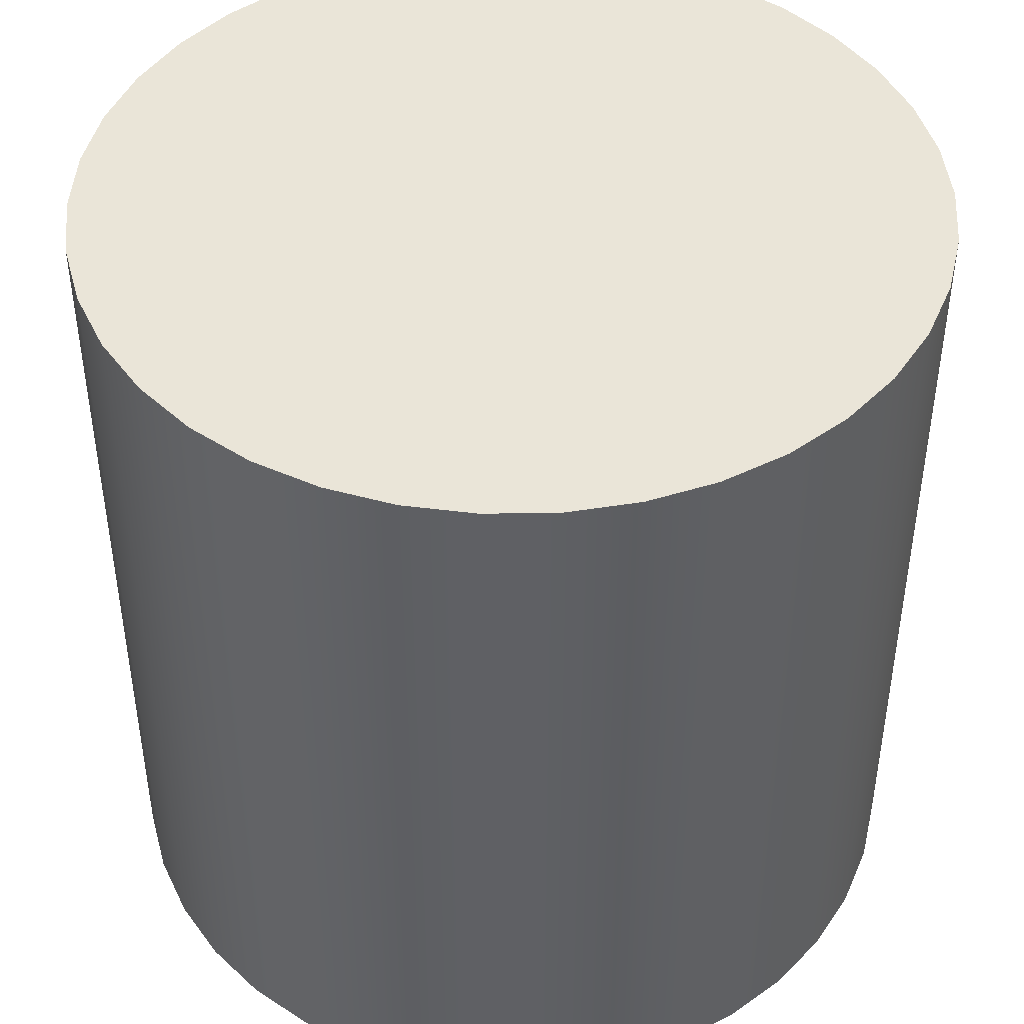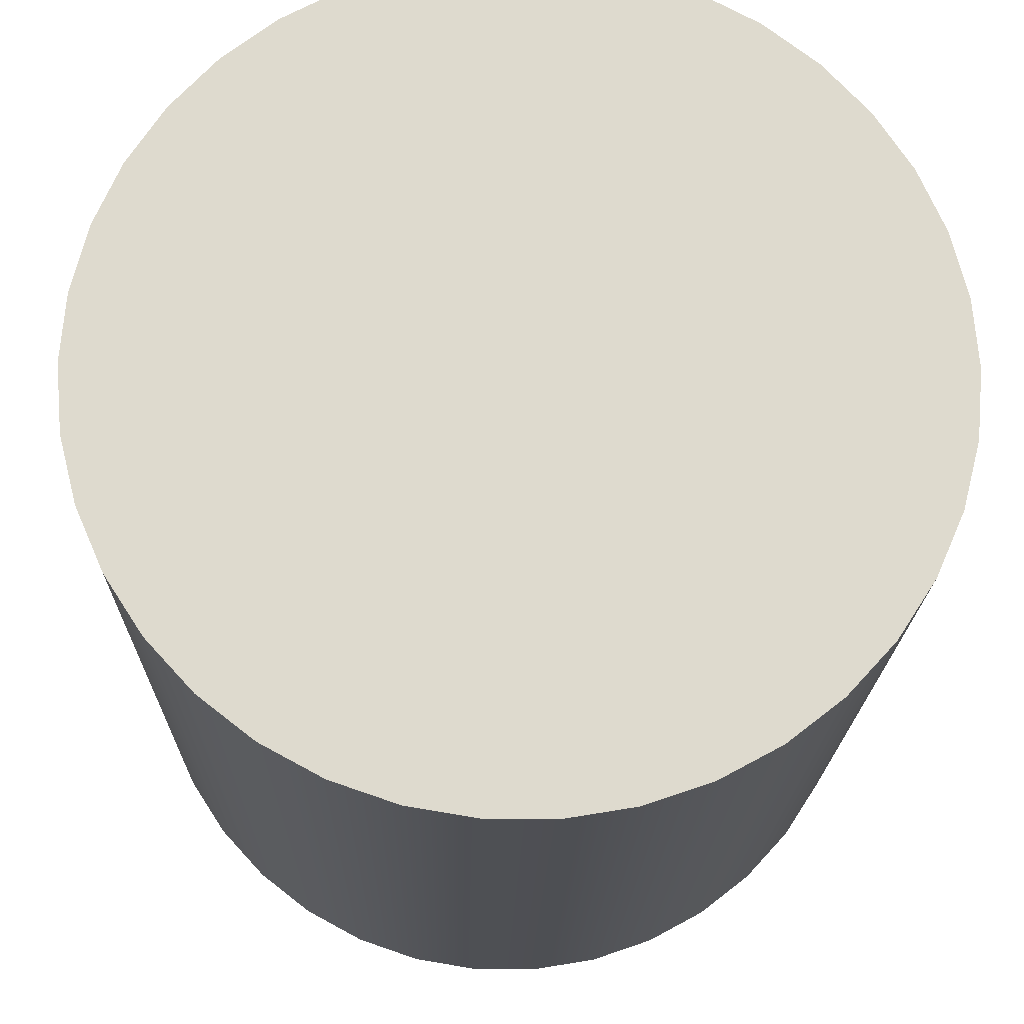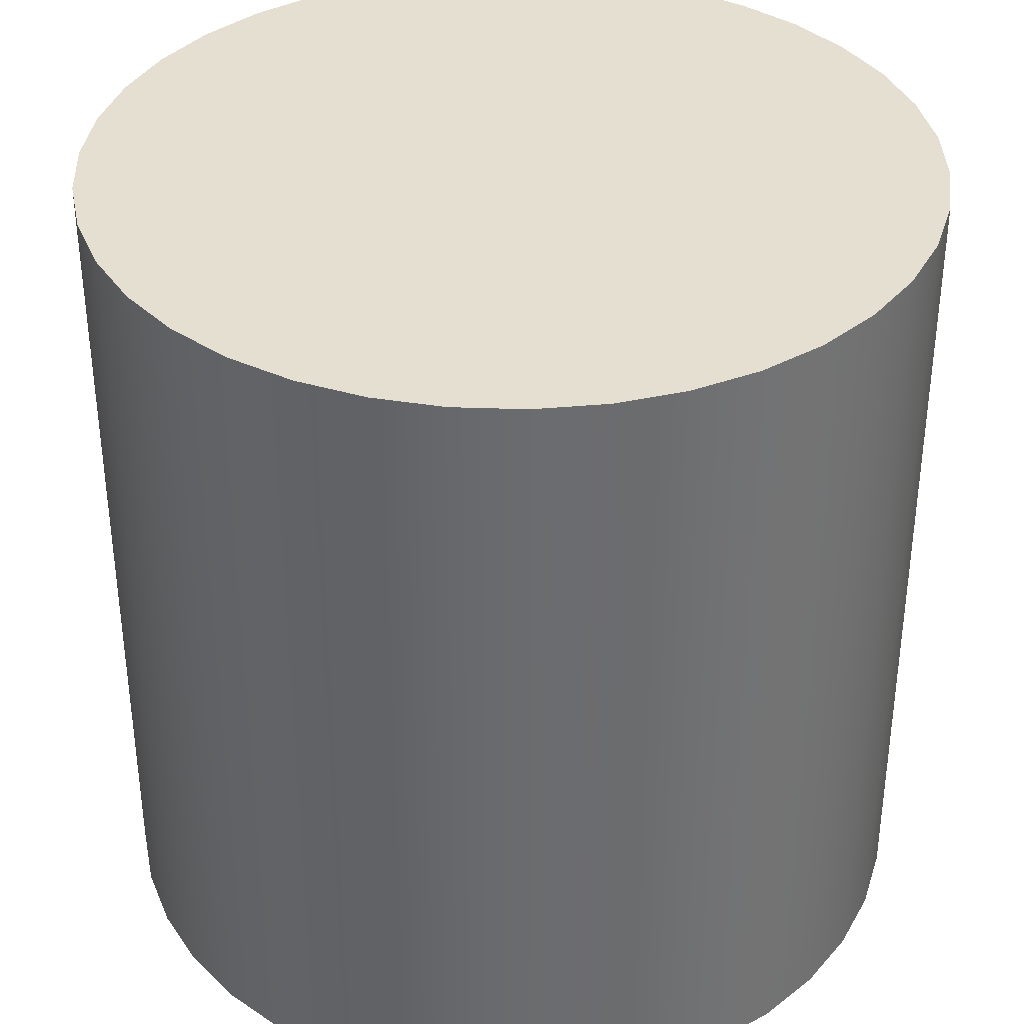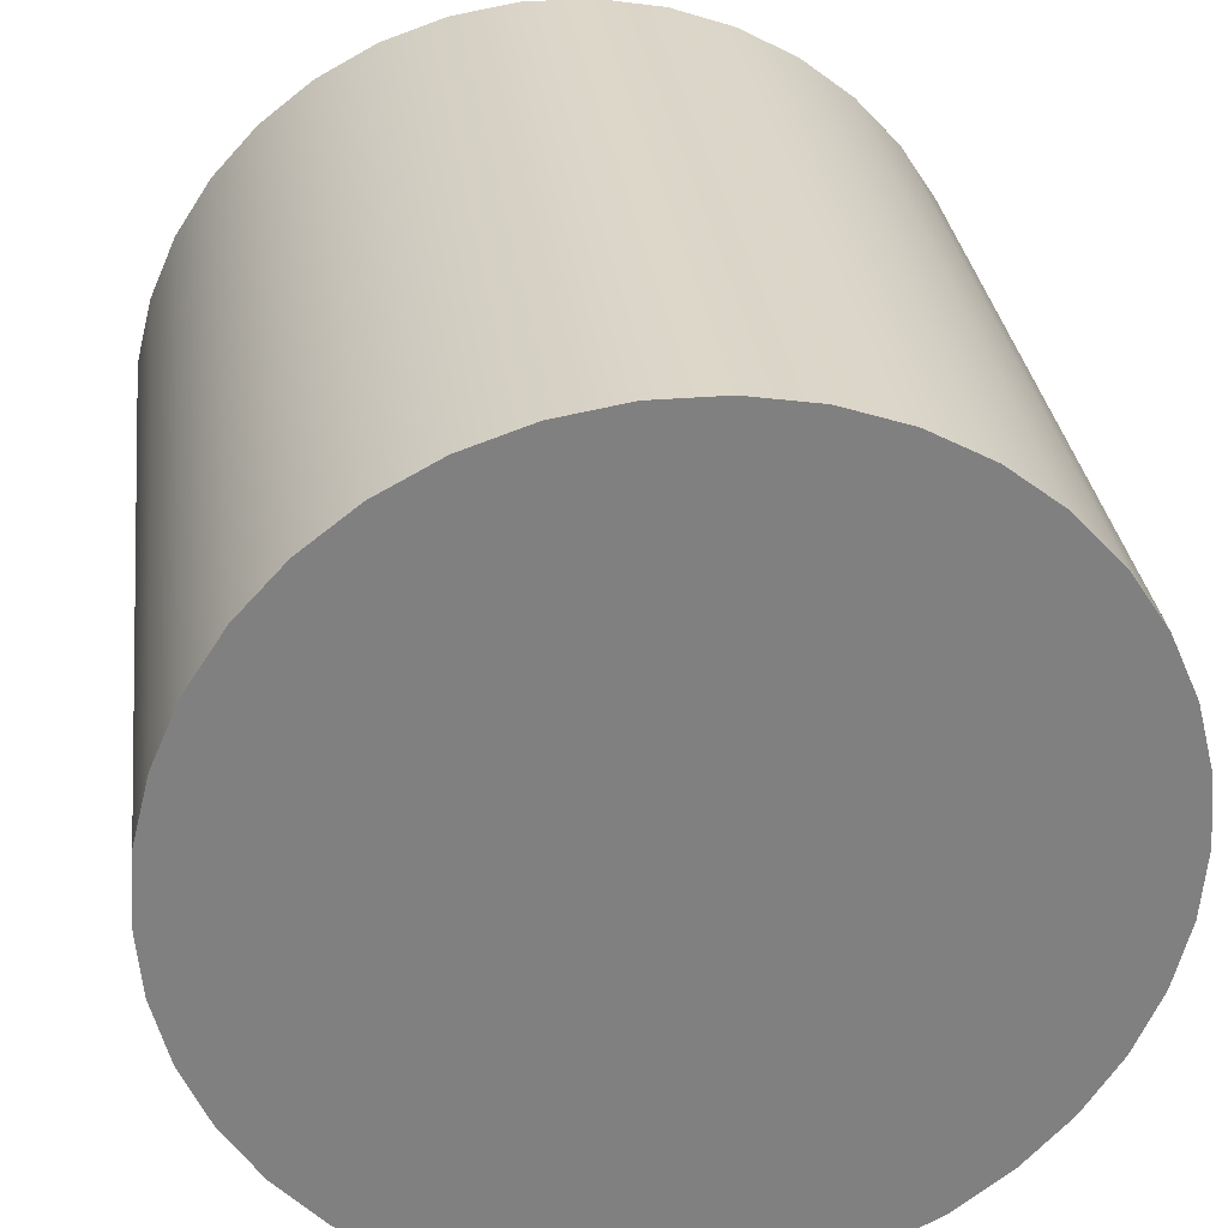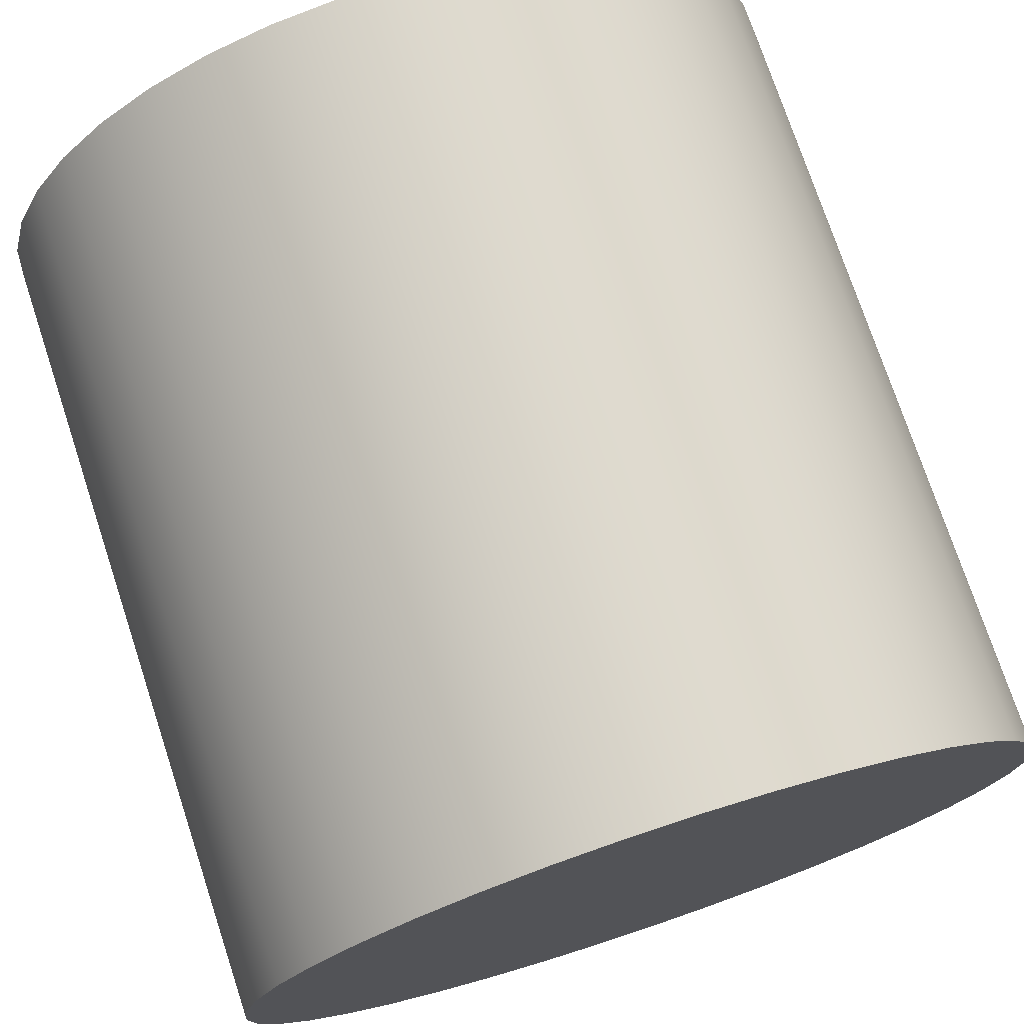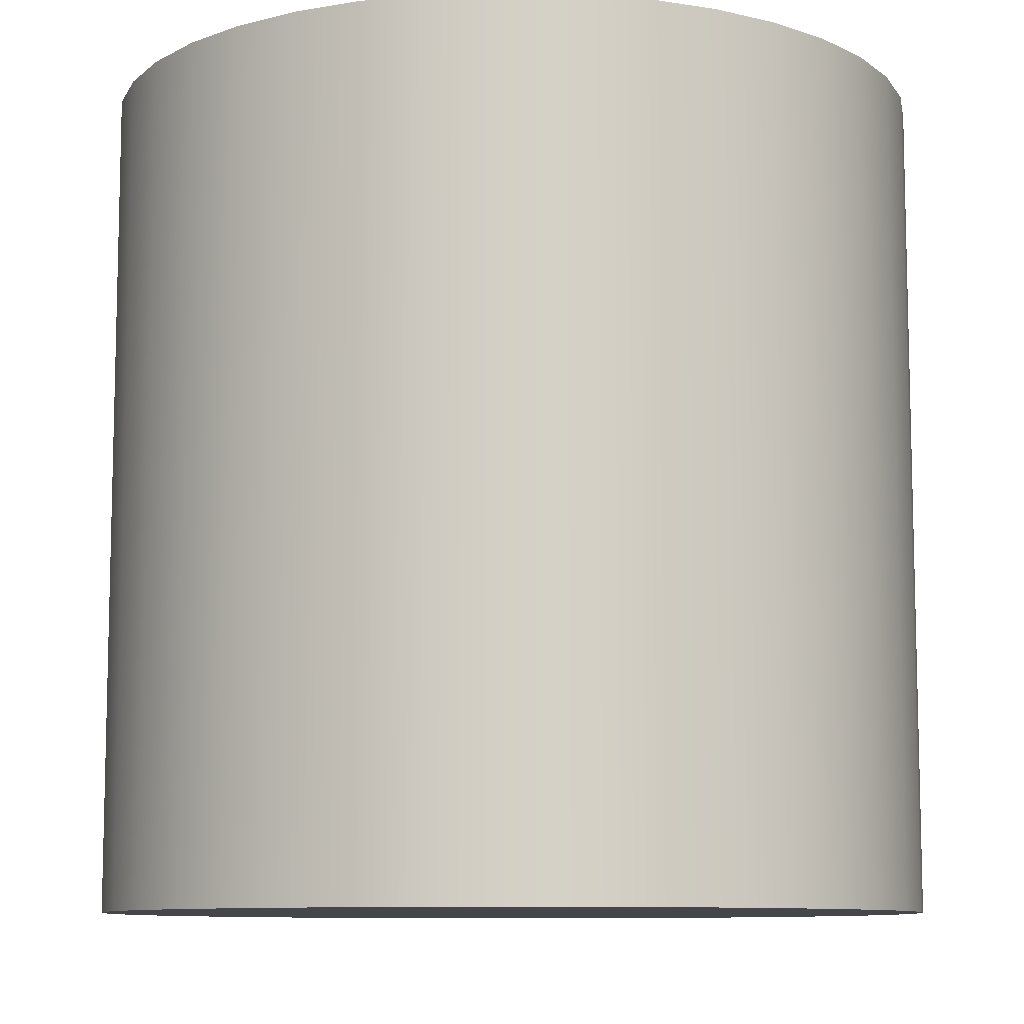
<metadata>
{"format":"obj","ext":"obj","renderer":"f3d","projection":"perspective","resolution":1024,"background":"white","views":[{"elev":45.2,"azim":-105.3,"up":"+Z"},{"elev":-18.5,"azim":-1.1,"up":"+Y"},{"elev":36.7,"azim":-130.0,"up":"+Z"},{"elev":30.2,"azim":-7.1,"up":"+Y"},{"elev":74.5,"azim":161.7,"up":"+Y"},{"elev":-9.4,"azim":-136.3,"up":"+Z"}]}
</metadata>
<code>
g Body1
v -7.5 -0 15
v -7.398 1.234 15
v -7.094 2.435 15
v -6.596 3.57 15
v -5.919 4.607 15
v -5.08 5.518 15
v -4.102 6.279 15
v -3.013 6.868 15
v -1.841 7.271 15
v -0.6193 7.474 15
v 0.6193 7.474 15
v 1.841 7.271 15
v 3.013 6.868 15
v 4.102 6.279 15
v 5.08 5.518 15
v 5.919 4.607 15
v 6.596 3.57 15
v 7.094 2.435 15
v 7.398 1.234 15
v 7.5 0 15
v 7.398 -1.234 15
v 7.094 -2.435 15
v 6.596 -3.57 15
v 5.919 -4.607 15
v 5.08 -5.518 15
v 4.102 -6.279 15
v 3.013 -6.868 15
v 1.841 -7.271 15
v 0.6193 -7.474 15
v -0.6193 -7.474 15
v -1.841 -7.271 15
v -3.013 -6.868 15
v -4.102 -6.279 15
v -5.08 -5.518 15
v -5.919 -4.607 15
v -6.596 -3.57 15
v -7.094 -2.435 15
v -7.398 -1.234 15
v -7.5 -0 0
v -7.398 -1.234 0
v -7.094 -2.435 0
v -6.596 -3.57 0
v -5.919 -4.607 0
v -5.08 -5.518 0
v -4.102 -6.279 0
v -3.013 -6.868 0
v -1.841 -7.271 0
v -0.6193 -7.474 0
v 0.6193 -7.474 0
v 1.841 -7.271 0
v 3.013 -6.868 0
v 4.102 -6.279 0
v 5.08 -5.518 0
v 5.919 -4.607 0
v 6.596 -3.57 0
v 7.094 -2.435 0
v 7.398 -1.234 0
v 7.5 0 0
v 7.398 1.234 0
v 7.094 2.435 0
v 6.596 3.57 0
v 5.919 4.607 0
v 5.08 5.518 0
v 4.102 6.279 0
v 3.013 6.868 0
v 1.841 7.271 0
v 0.6193 7.474 0
v -0.6193 7.474 0
v -1.841 7.271 0
v -3.013 6.868 0
v -4.102 6.279 0
v -5.08 5.518 0
v -5.919 4.607 0
v -6.596 3.57 0
v -7.094 2.435 0
v -7.398 1.234 0
f 2 76 1
f 1 76 39
f 1 39 38
f 38 39 40
f 38 40 37
f 37 40 41
f 37 41 36
f 36 41 42
f 36 42 35
f 35 42 43
f 35 43 34
f 34 43 44
f 34 44 33
f 33 44 45
f 33 45 32
f 32 45 46
f 32 46 31
f 31 46 47
f 31 47 30
f 30 47 48
f 30 48 29
f 29 48 49
f 29 49 28
f 28 49 50
f 28 50 27
f 27 50 51
f 27 51 26
f 26 51 52
f 26 52 25
f 25 52 53
f 25 53 24
f 24 53 54
f 24 54 23
f 23 54 55
f 23 55 22
f 22 55 56
f 22 56 21
f 21 56 57
f 21 57 20
f 20 57 58
f 20 58 19
f 19 58 59
f 19 59 18
f 18 59 60
f 18 60 17
f 17 60 61
f 17 61 16
f 16 61 62
f 16 62 15
f 15 62 63
f 15 63 14
f 14 63 64
f 14 64 13
f 13 64 65
f 13 65 12
f 12 65 66
f 12 66 11
f 11 66 67
f 11 67 10
f 10 67 68
f 10 68 9
f 9 68 69
f 9 69 8
f 8 69 70
f 8 70 7
f 7 70 71
f 7 71 6
f 6 71 72
f 6 72 5
f 5 72 73
f 5 73 4
f 4 73 74
f 4 74 3
f 3 74 75
f 3 75 2
f 2 75 76
f 38 21 1
f 1 21 20
f 1 20 2
f 2 20 19
f 2 19 3
f 3 19 18
f 3 18 4
f 4 18 17
f 4 17 5
f 5 17 16
f 5 16 6
f 6 16 15
f 6 15 7
f 7 15 14
f 7 14 8
f 8 14 13
f 8 13 9
f 9 13 12
f 9 12 10
f 10 12 11
f 21 38 22
f 22 38 37
f 22 37 23
f 23 37 36
f 23 36 24
f 24 36 35
f 24 35 25
f 25 35 34
f 25 34 26
f 26 34 33
f 26 33 27
f 27 33 32
f 27 32 28
f 28 32 31
f 28 31 29
f 29 31 30
f 76 59 39
f 39 59 58
f 39 58 40
f 40 58 57
f 40 57 41
f 41 57 56
f 41 56 42
f 42 56 55
f 42 55 43
f 43 55 54
f 43 54 44
f 44 54 53
f 44 53 45
f 45 53 52
f 45 52 46
f 46 52 51
f 46 51 47
f 47 51 50
f 47 50 48
f 48 50 49
f 59 76 60
f 60 76 75
f 60 75 61
f 61 75 74
f 61 74 62
f 62 74 73
f 62 73 63
f 63 73 72
f 63 72 64
f 64 72 71
f 64 71 65
f 65 71 70
f 65 70 66
f 66 70 69
f 66 69 67
f 67 69 68

</code>
